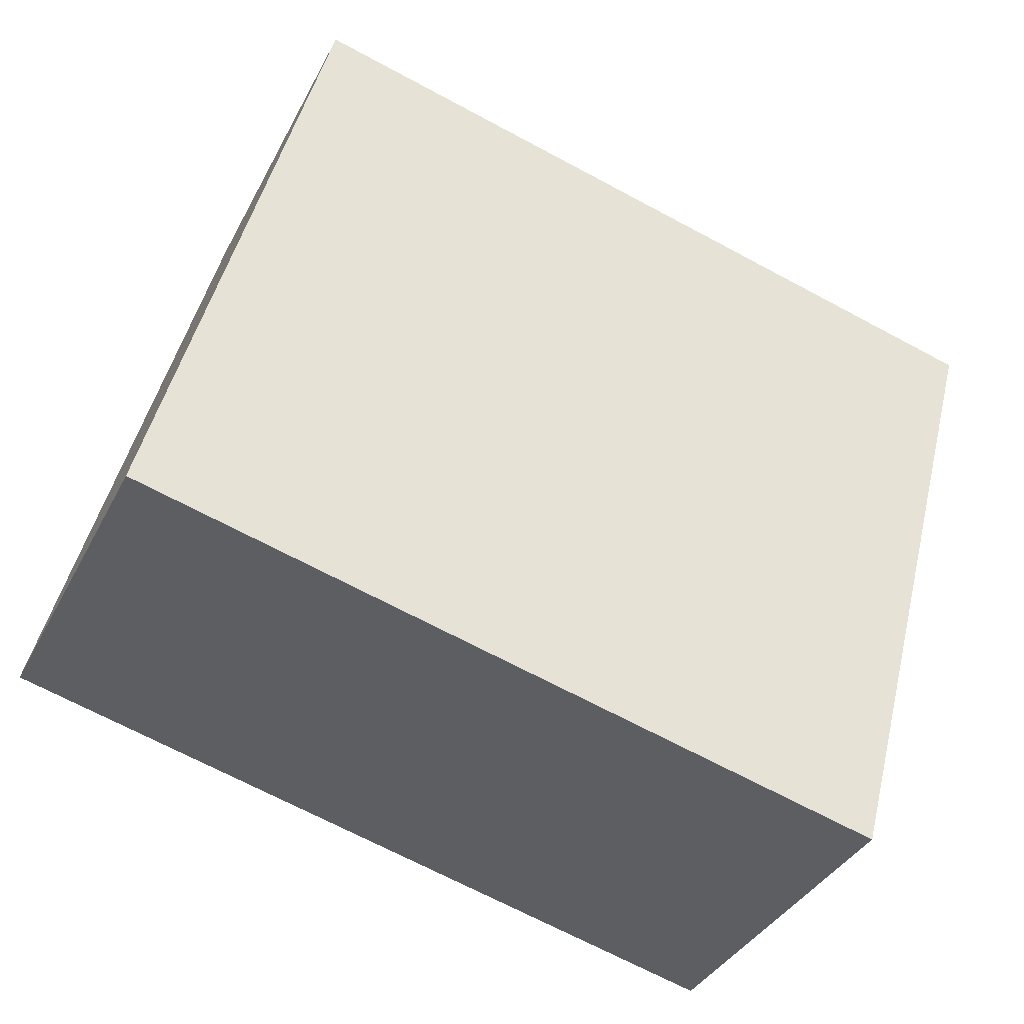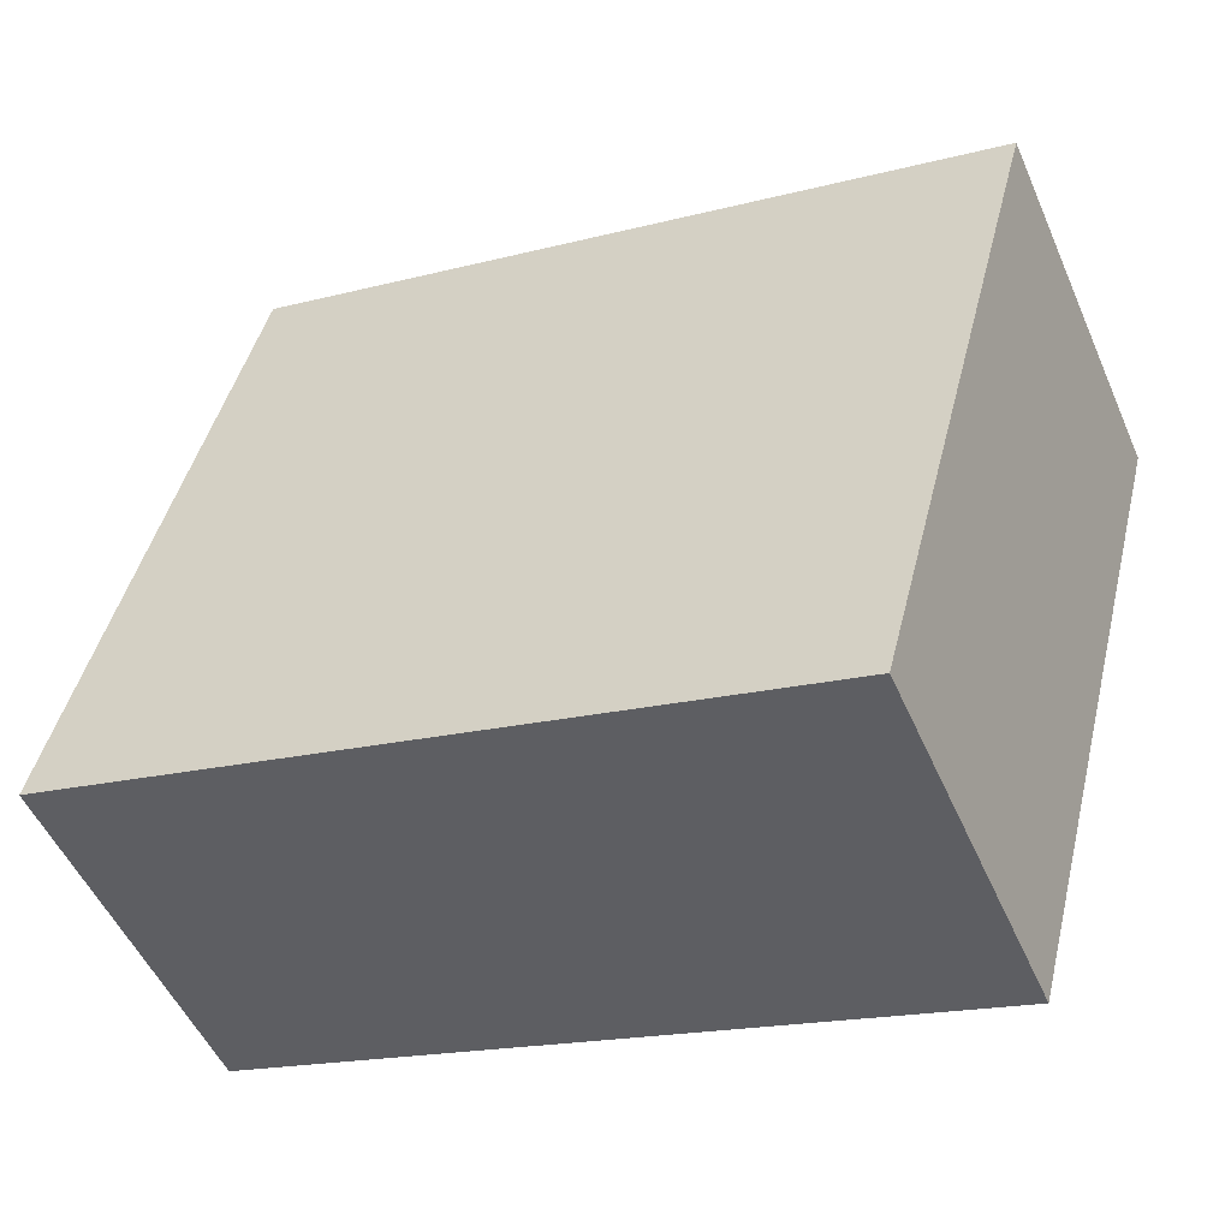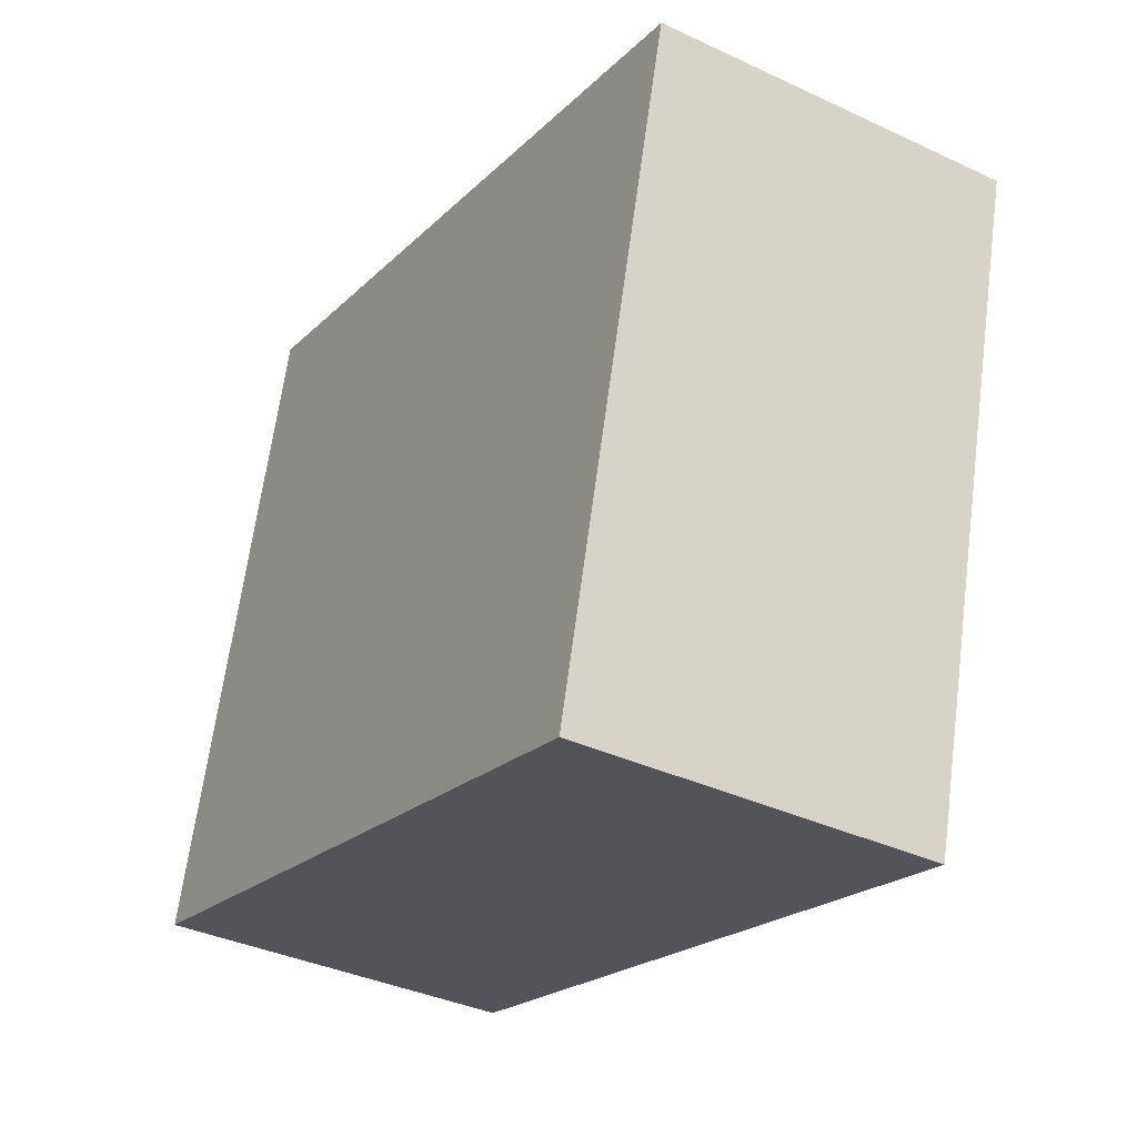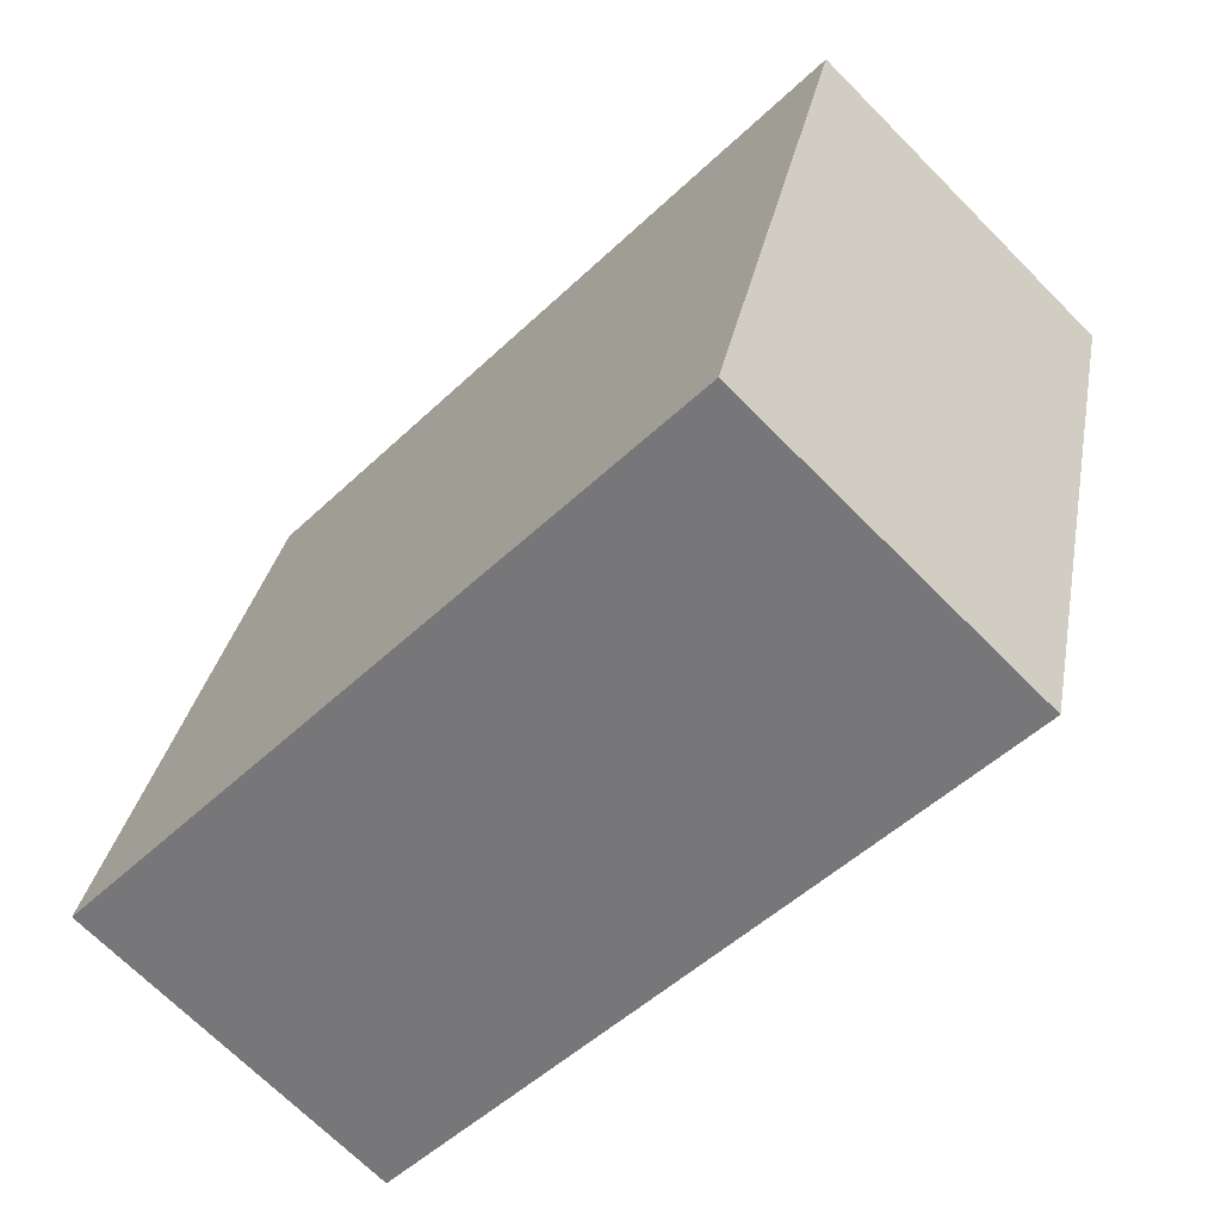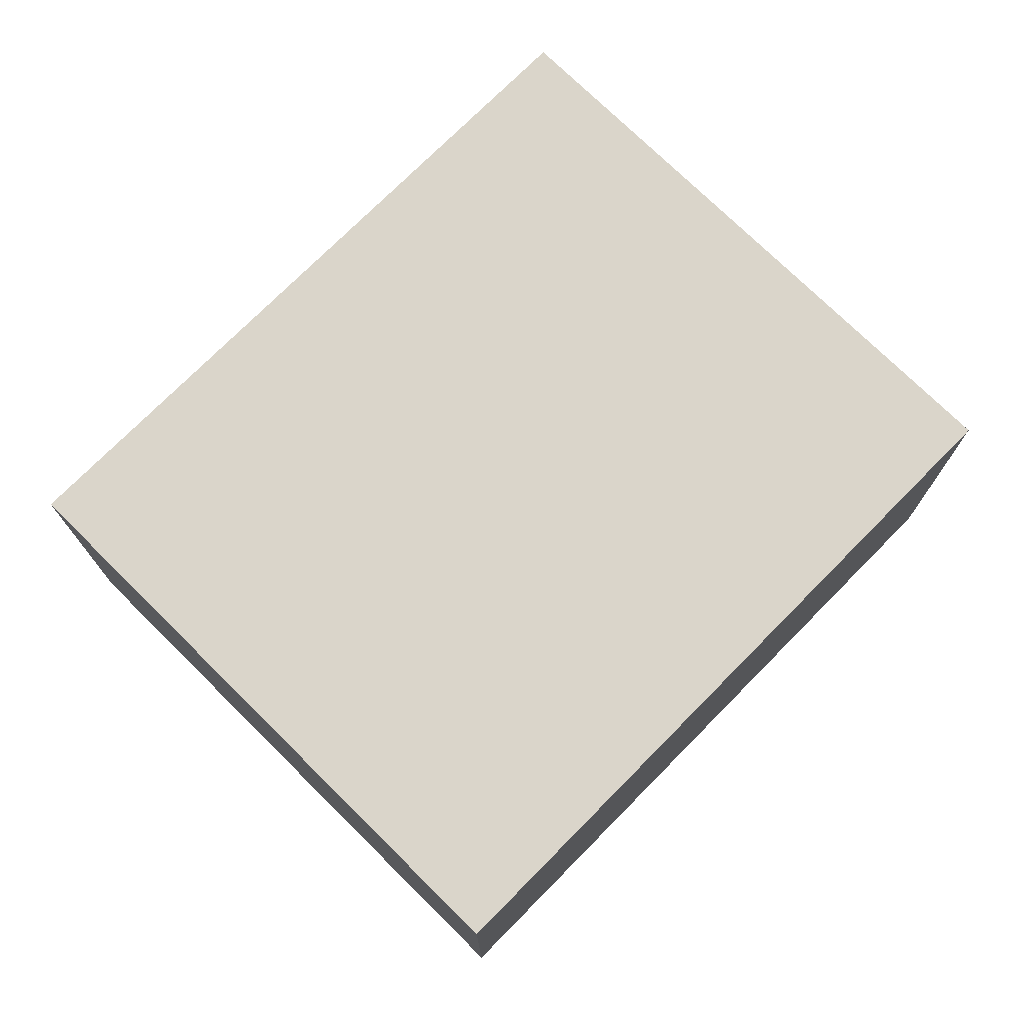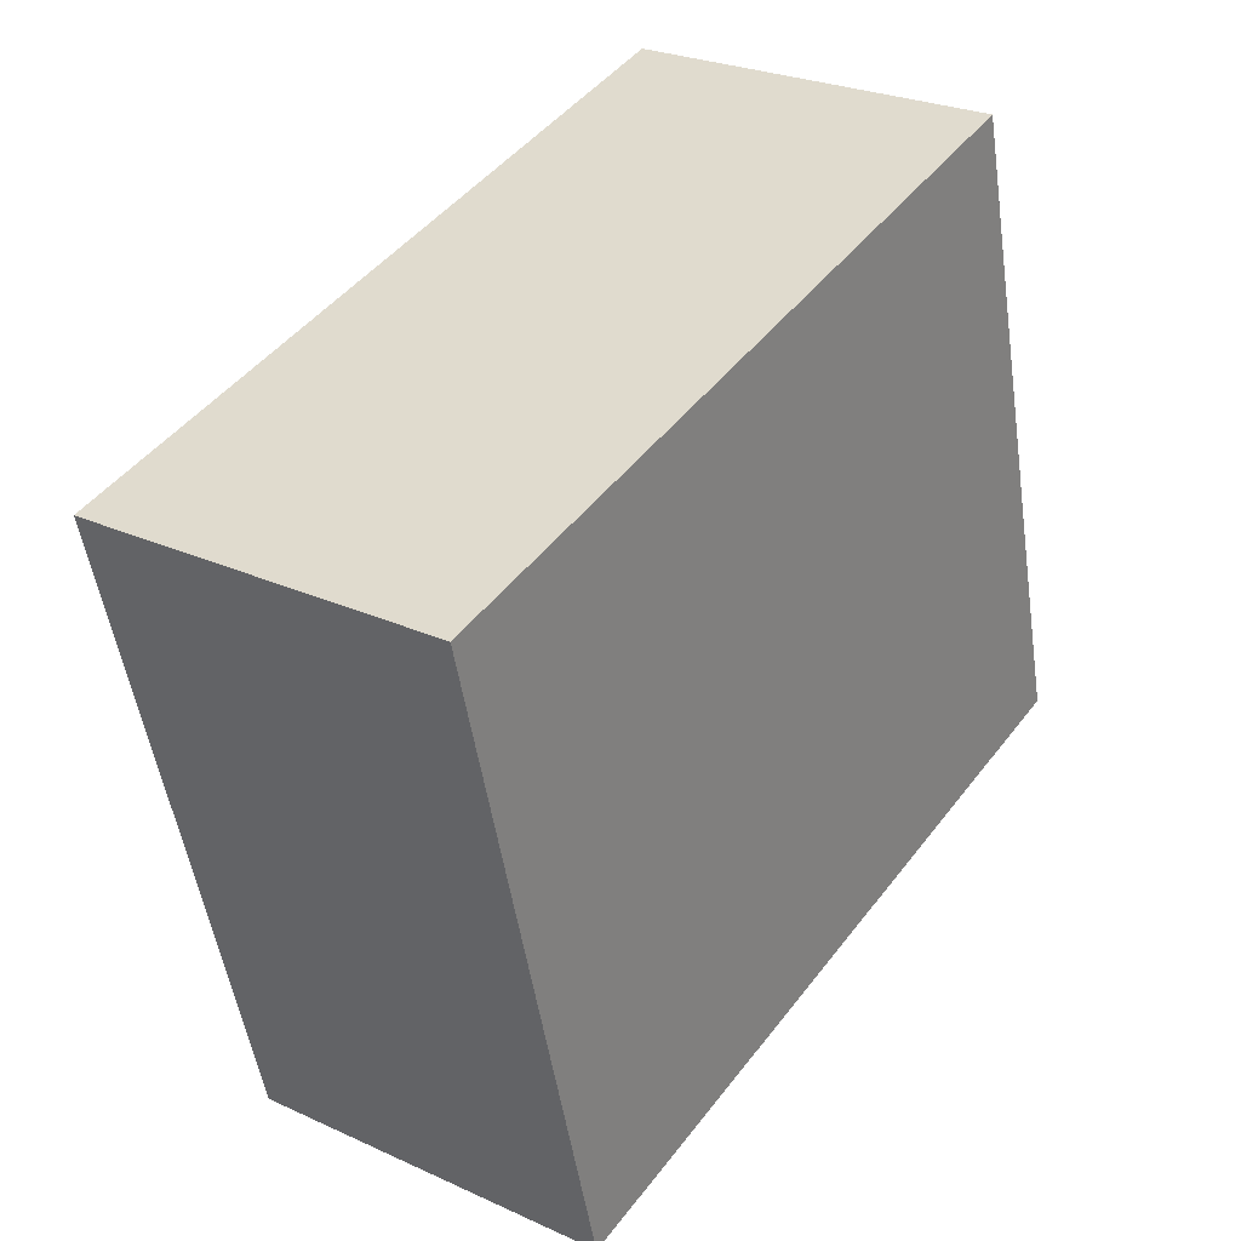
<metadata>
{"format":"obj","ext":"obj","renderer":"f3d","projection":"perspective","resolution":1024,"background":"white","views":[{"elev":-36.3,"azim":-24.3,"up":"+Z"},{"elev":-51.3,"azim":23.3,"up":"+Z"},{"elev":-37.0,"azim":58.9,"up":"+Z"},{"elev":-69.4,"azim":44.8,"up":"+Z"},{"elev":74.3,"azim":-30.6,"up":"+Y"},{"elev":26.4,"azim":125.6,"up":"+Z"}]}
</metadata>
<code>
v  3.619 1.771 -0.952
v  0.814 1.771 3.093
v  4.433 1.771 2.141
v  0 1.771 1.084e-16
v  4.433 -1.311e-16 2.141
v  3.619 5.829e-17 -0.952
v  0 0 0
v  0.814 -1.894e-16 3.093
g defaultobject
f 1 2 3
f 2 1 4
f 5 1 3
f 1 5 6
f 6 4 1
f 4 6 7
f 7 2 4
f 2 7 8
f 8 3 2
f 3 8 5
f 8 6 5
f 6 8 7

</code>
